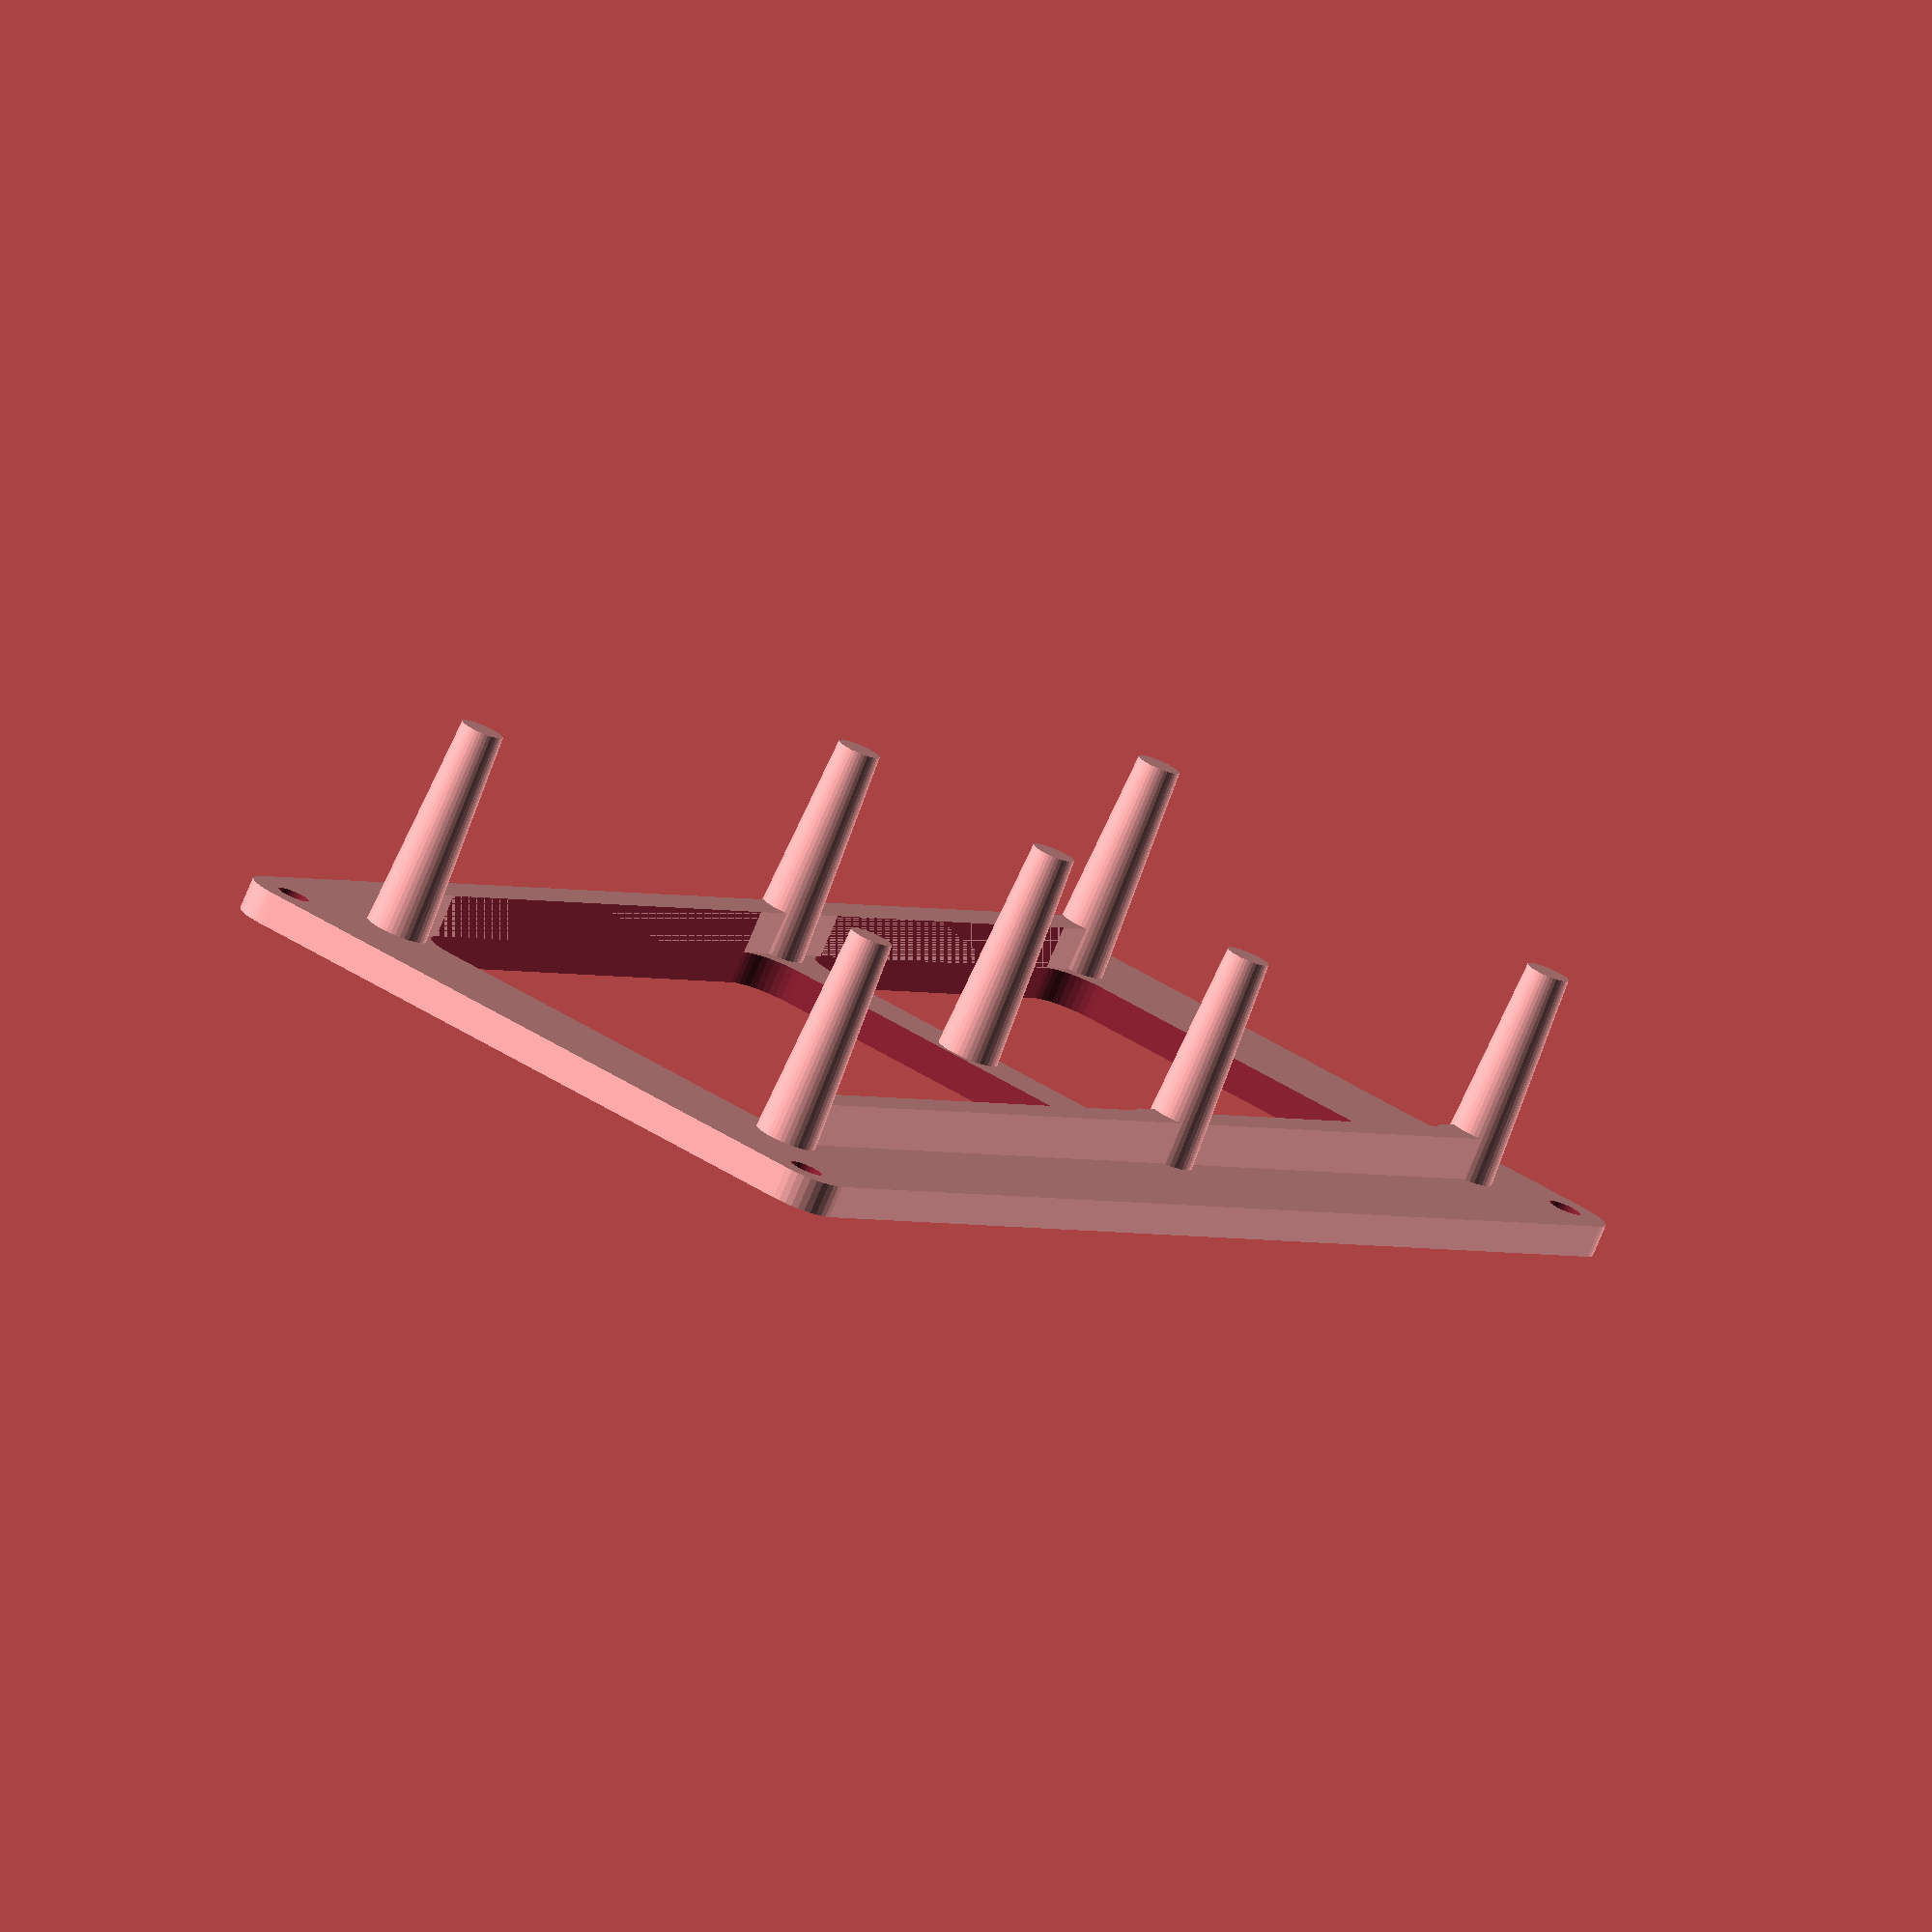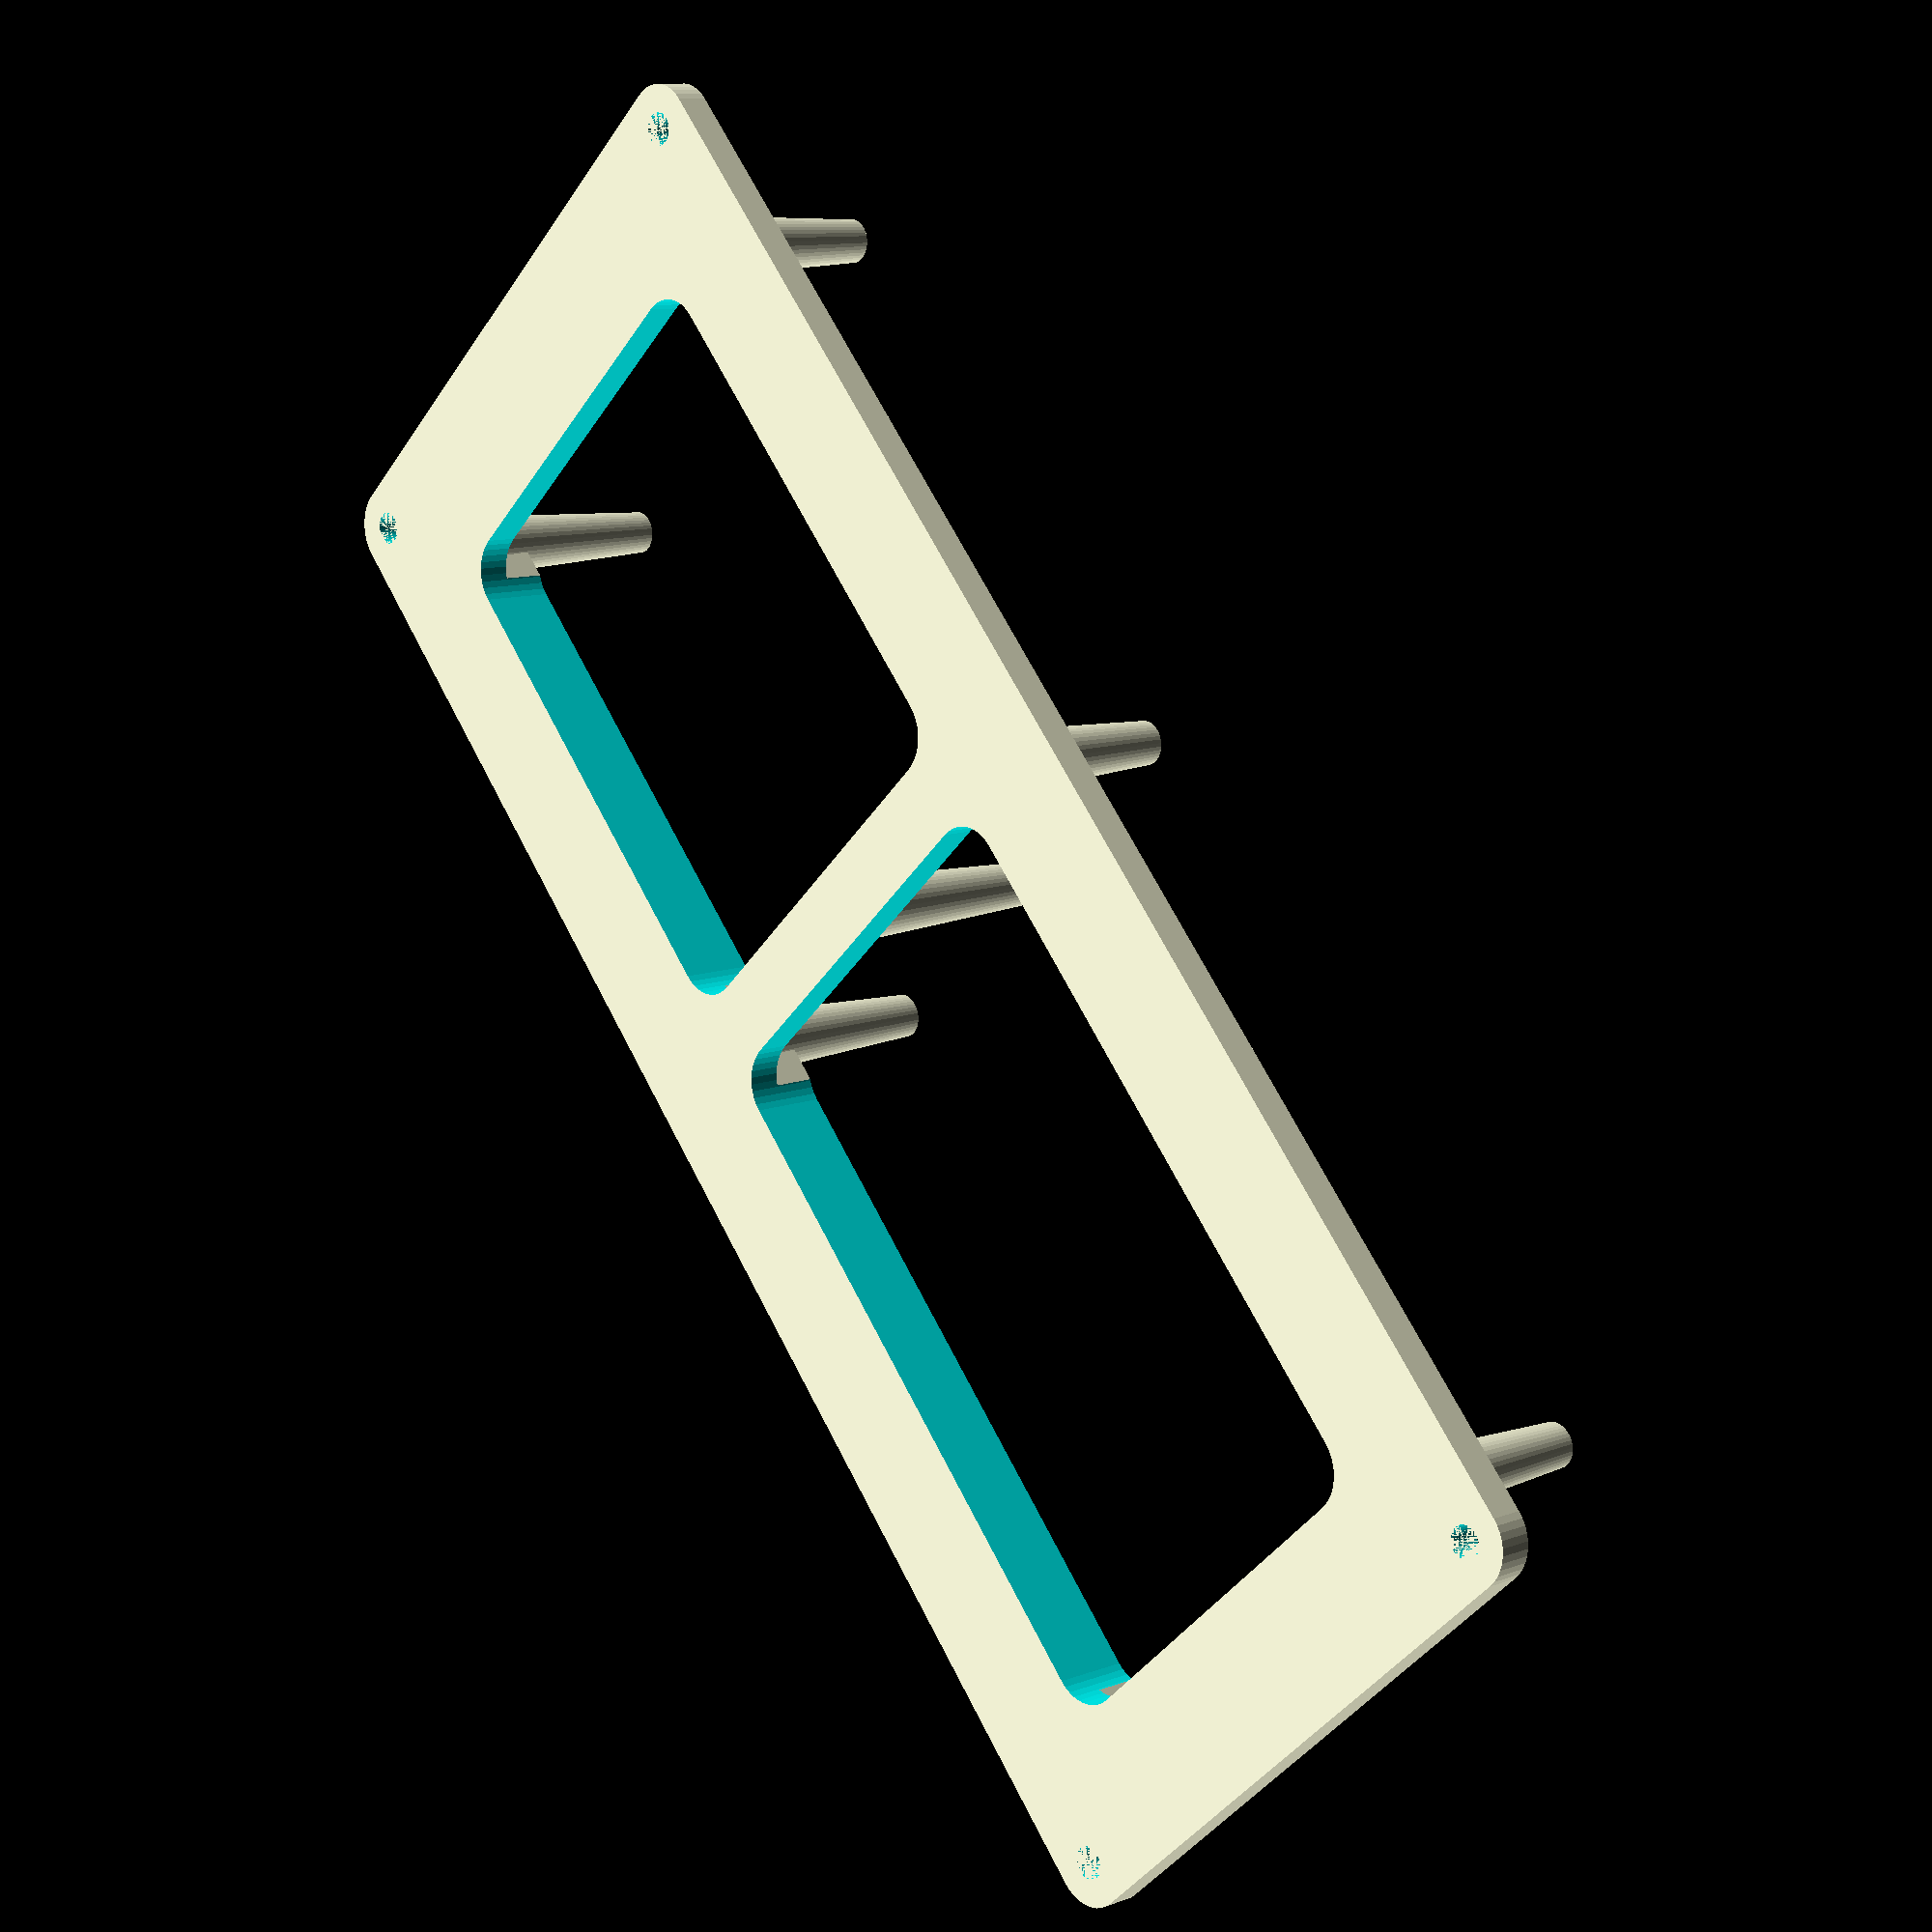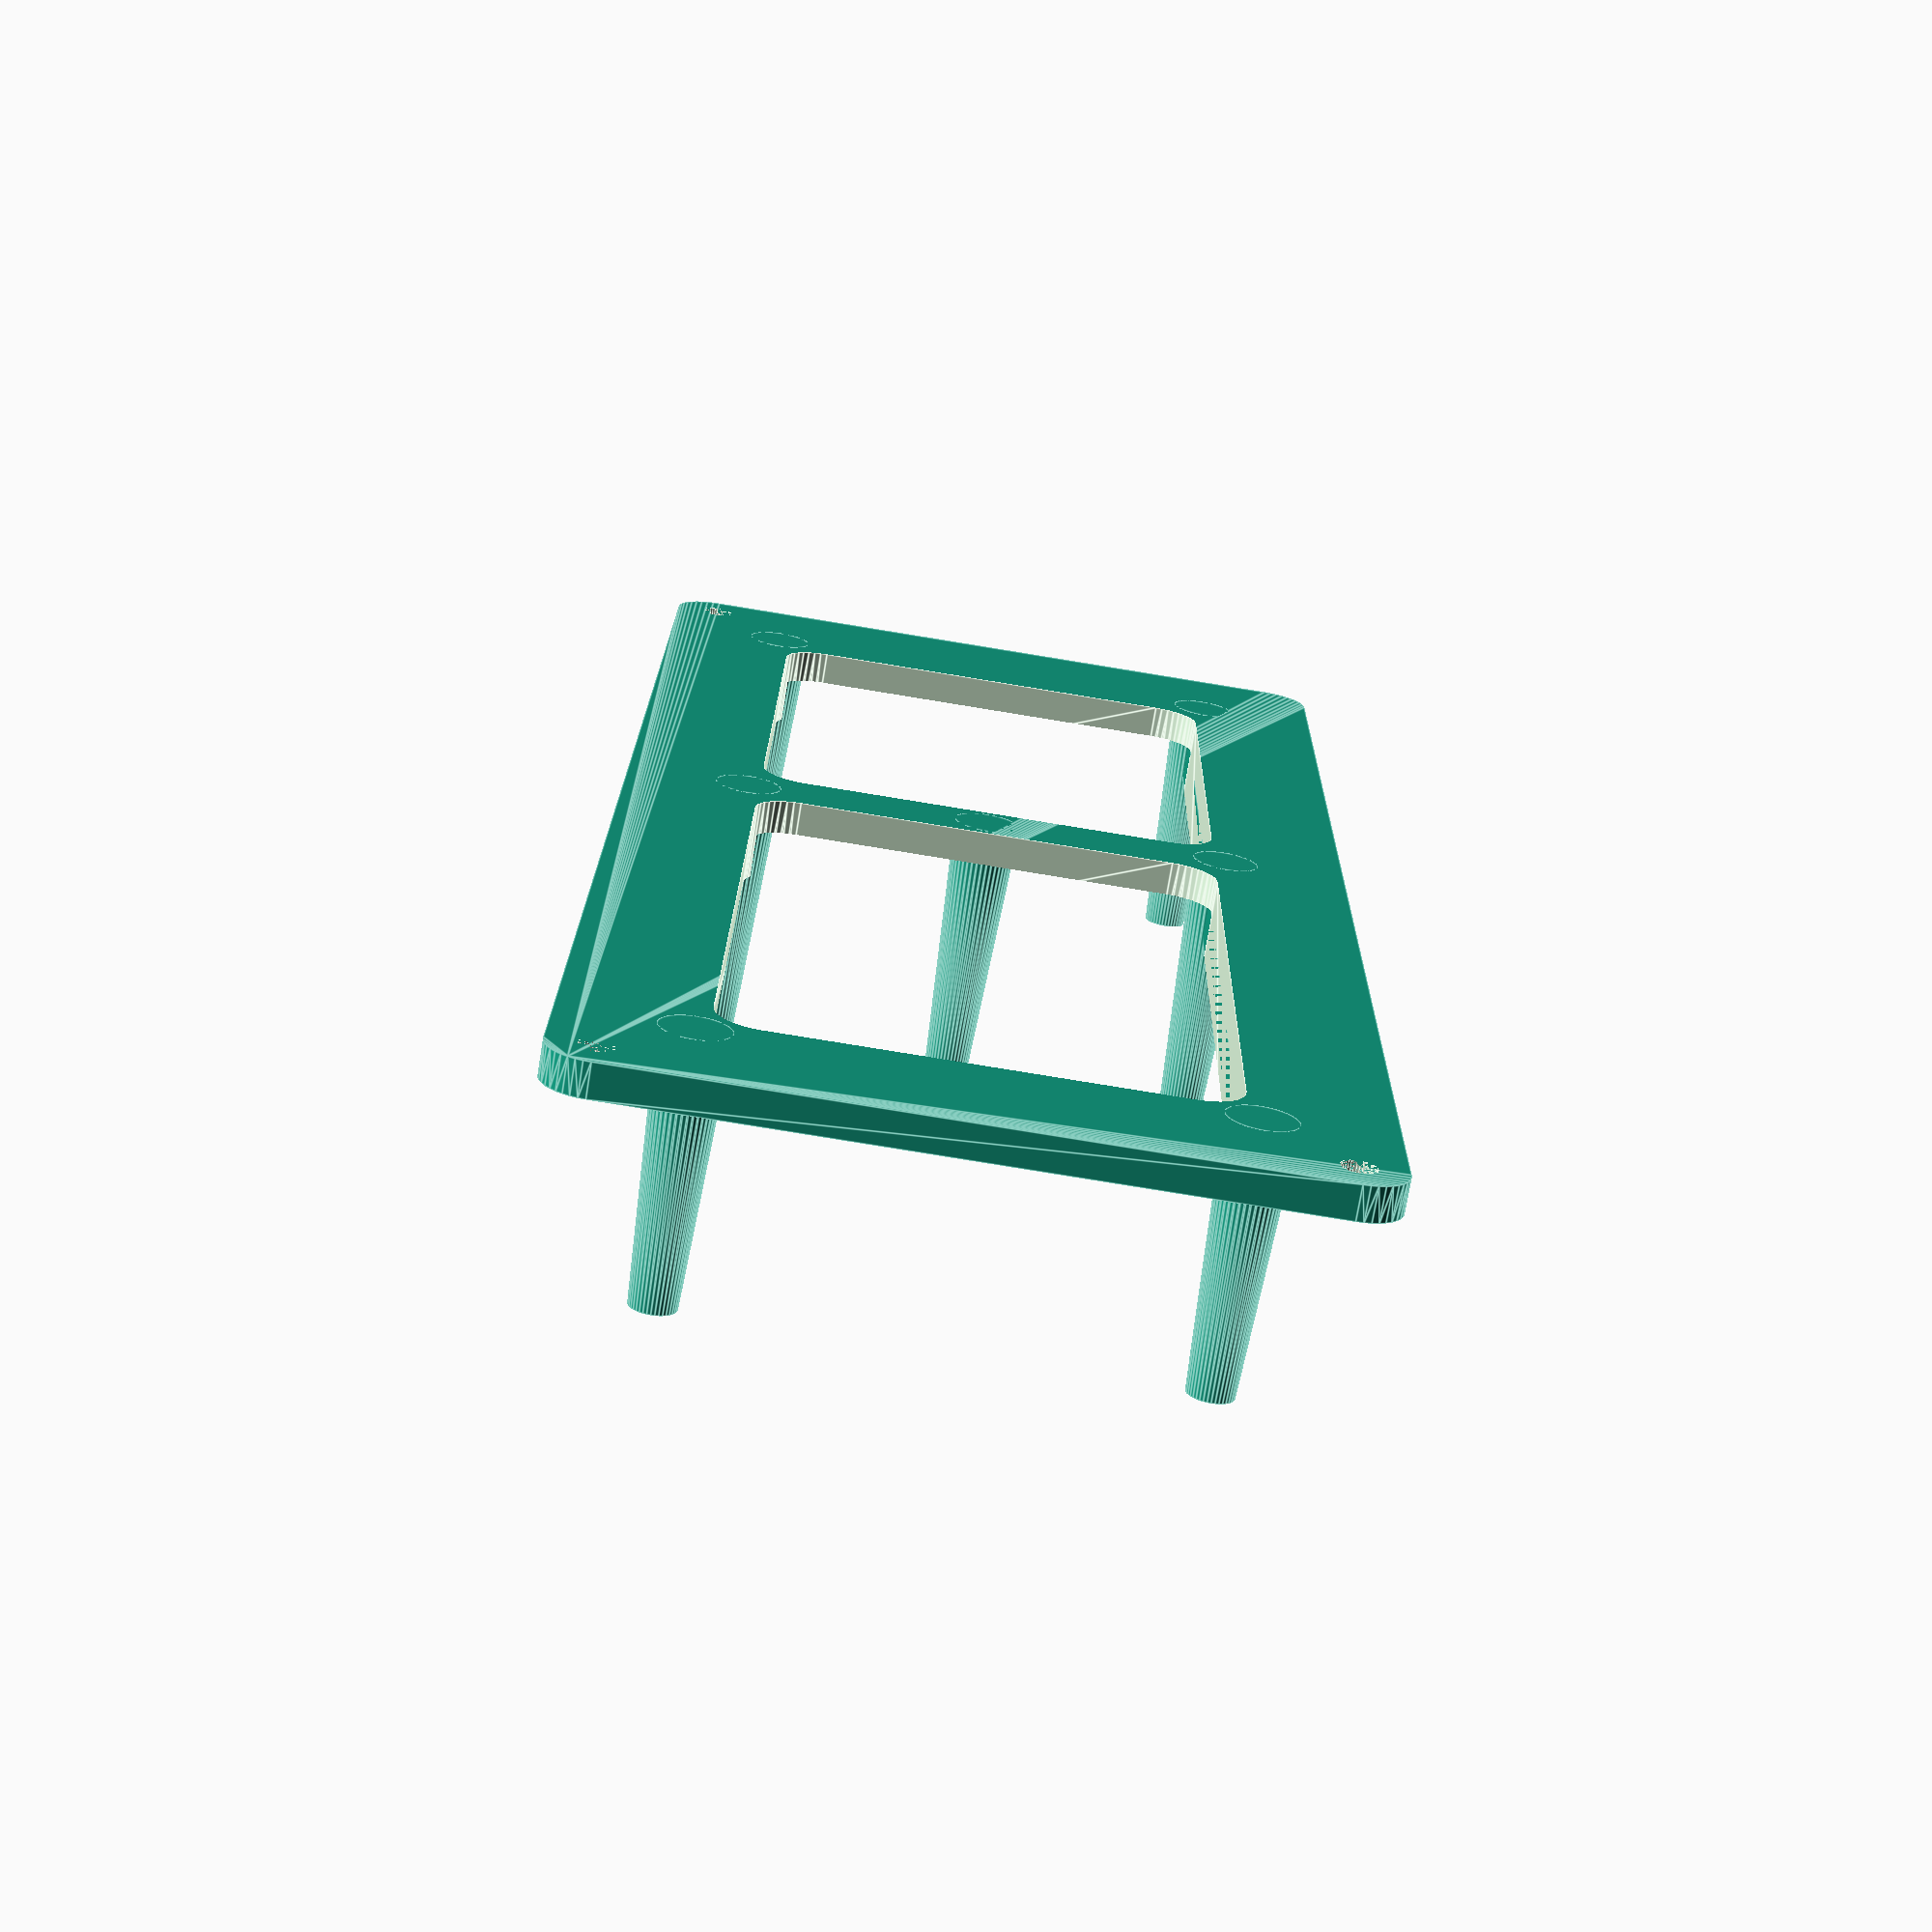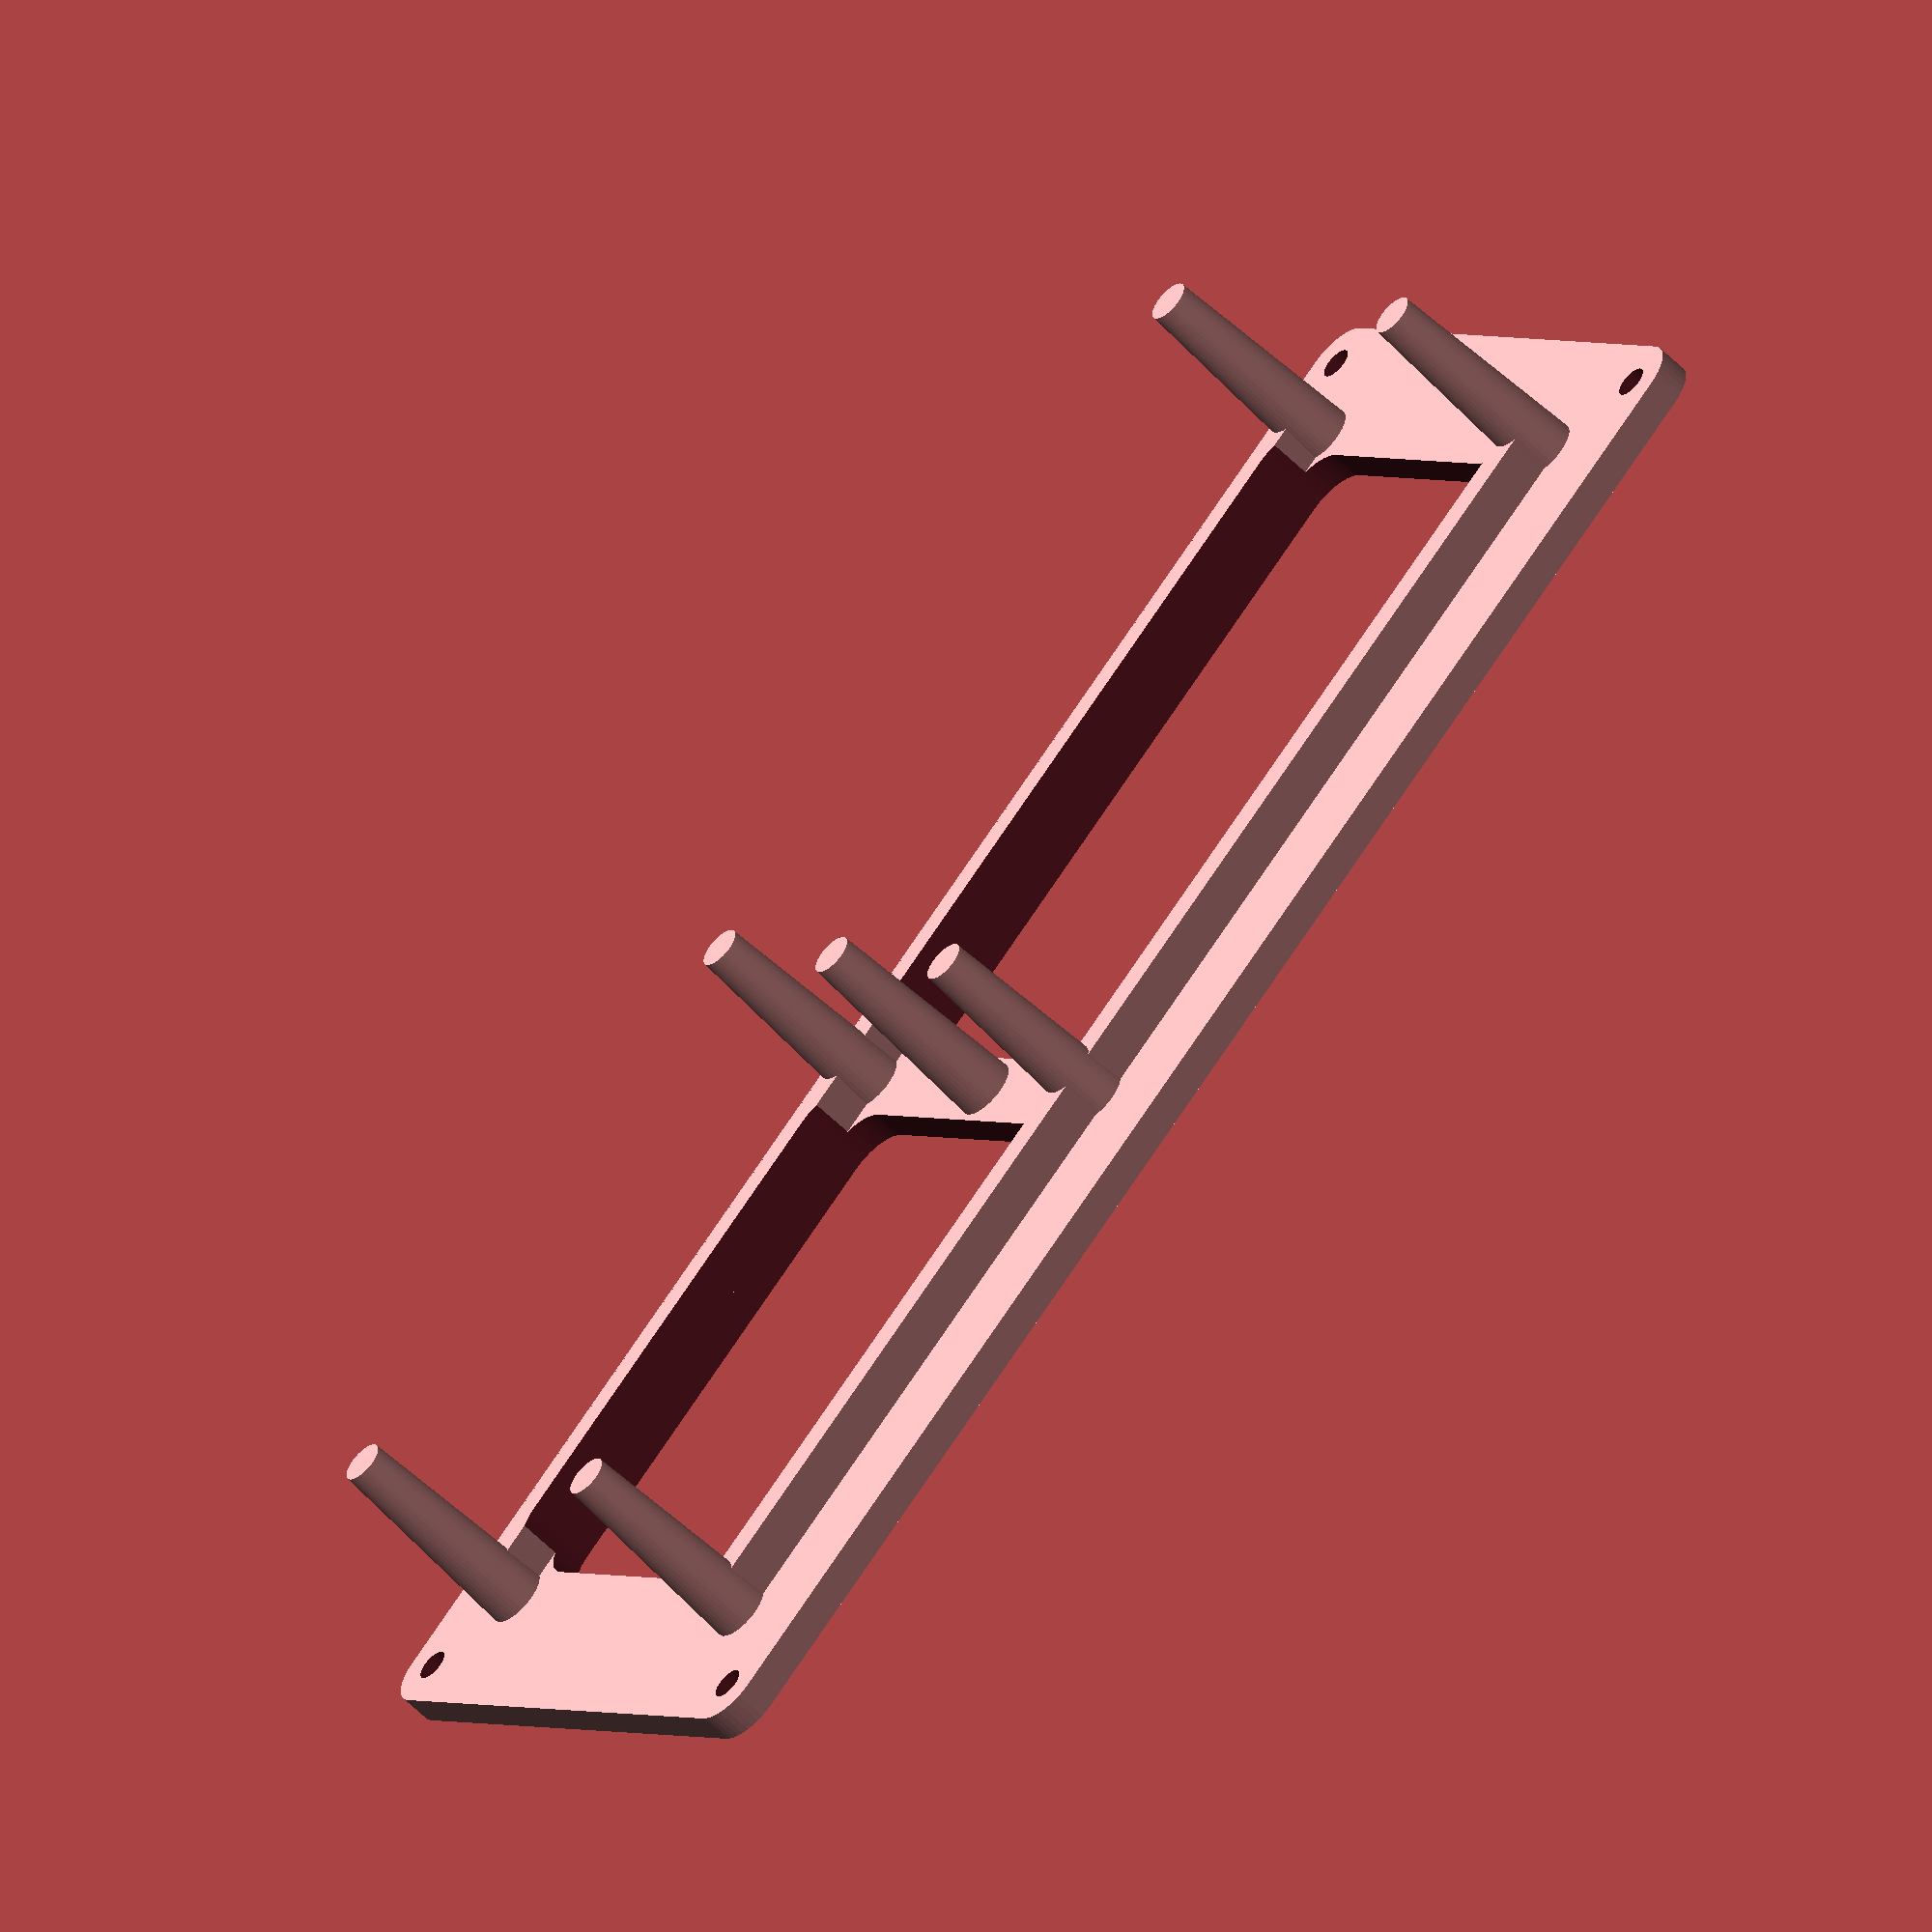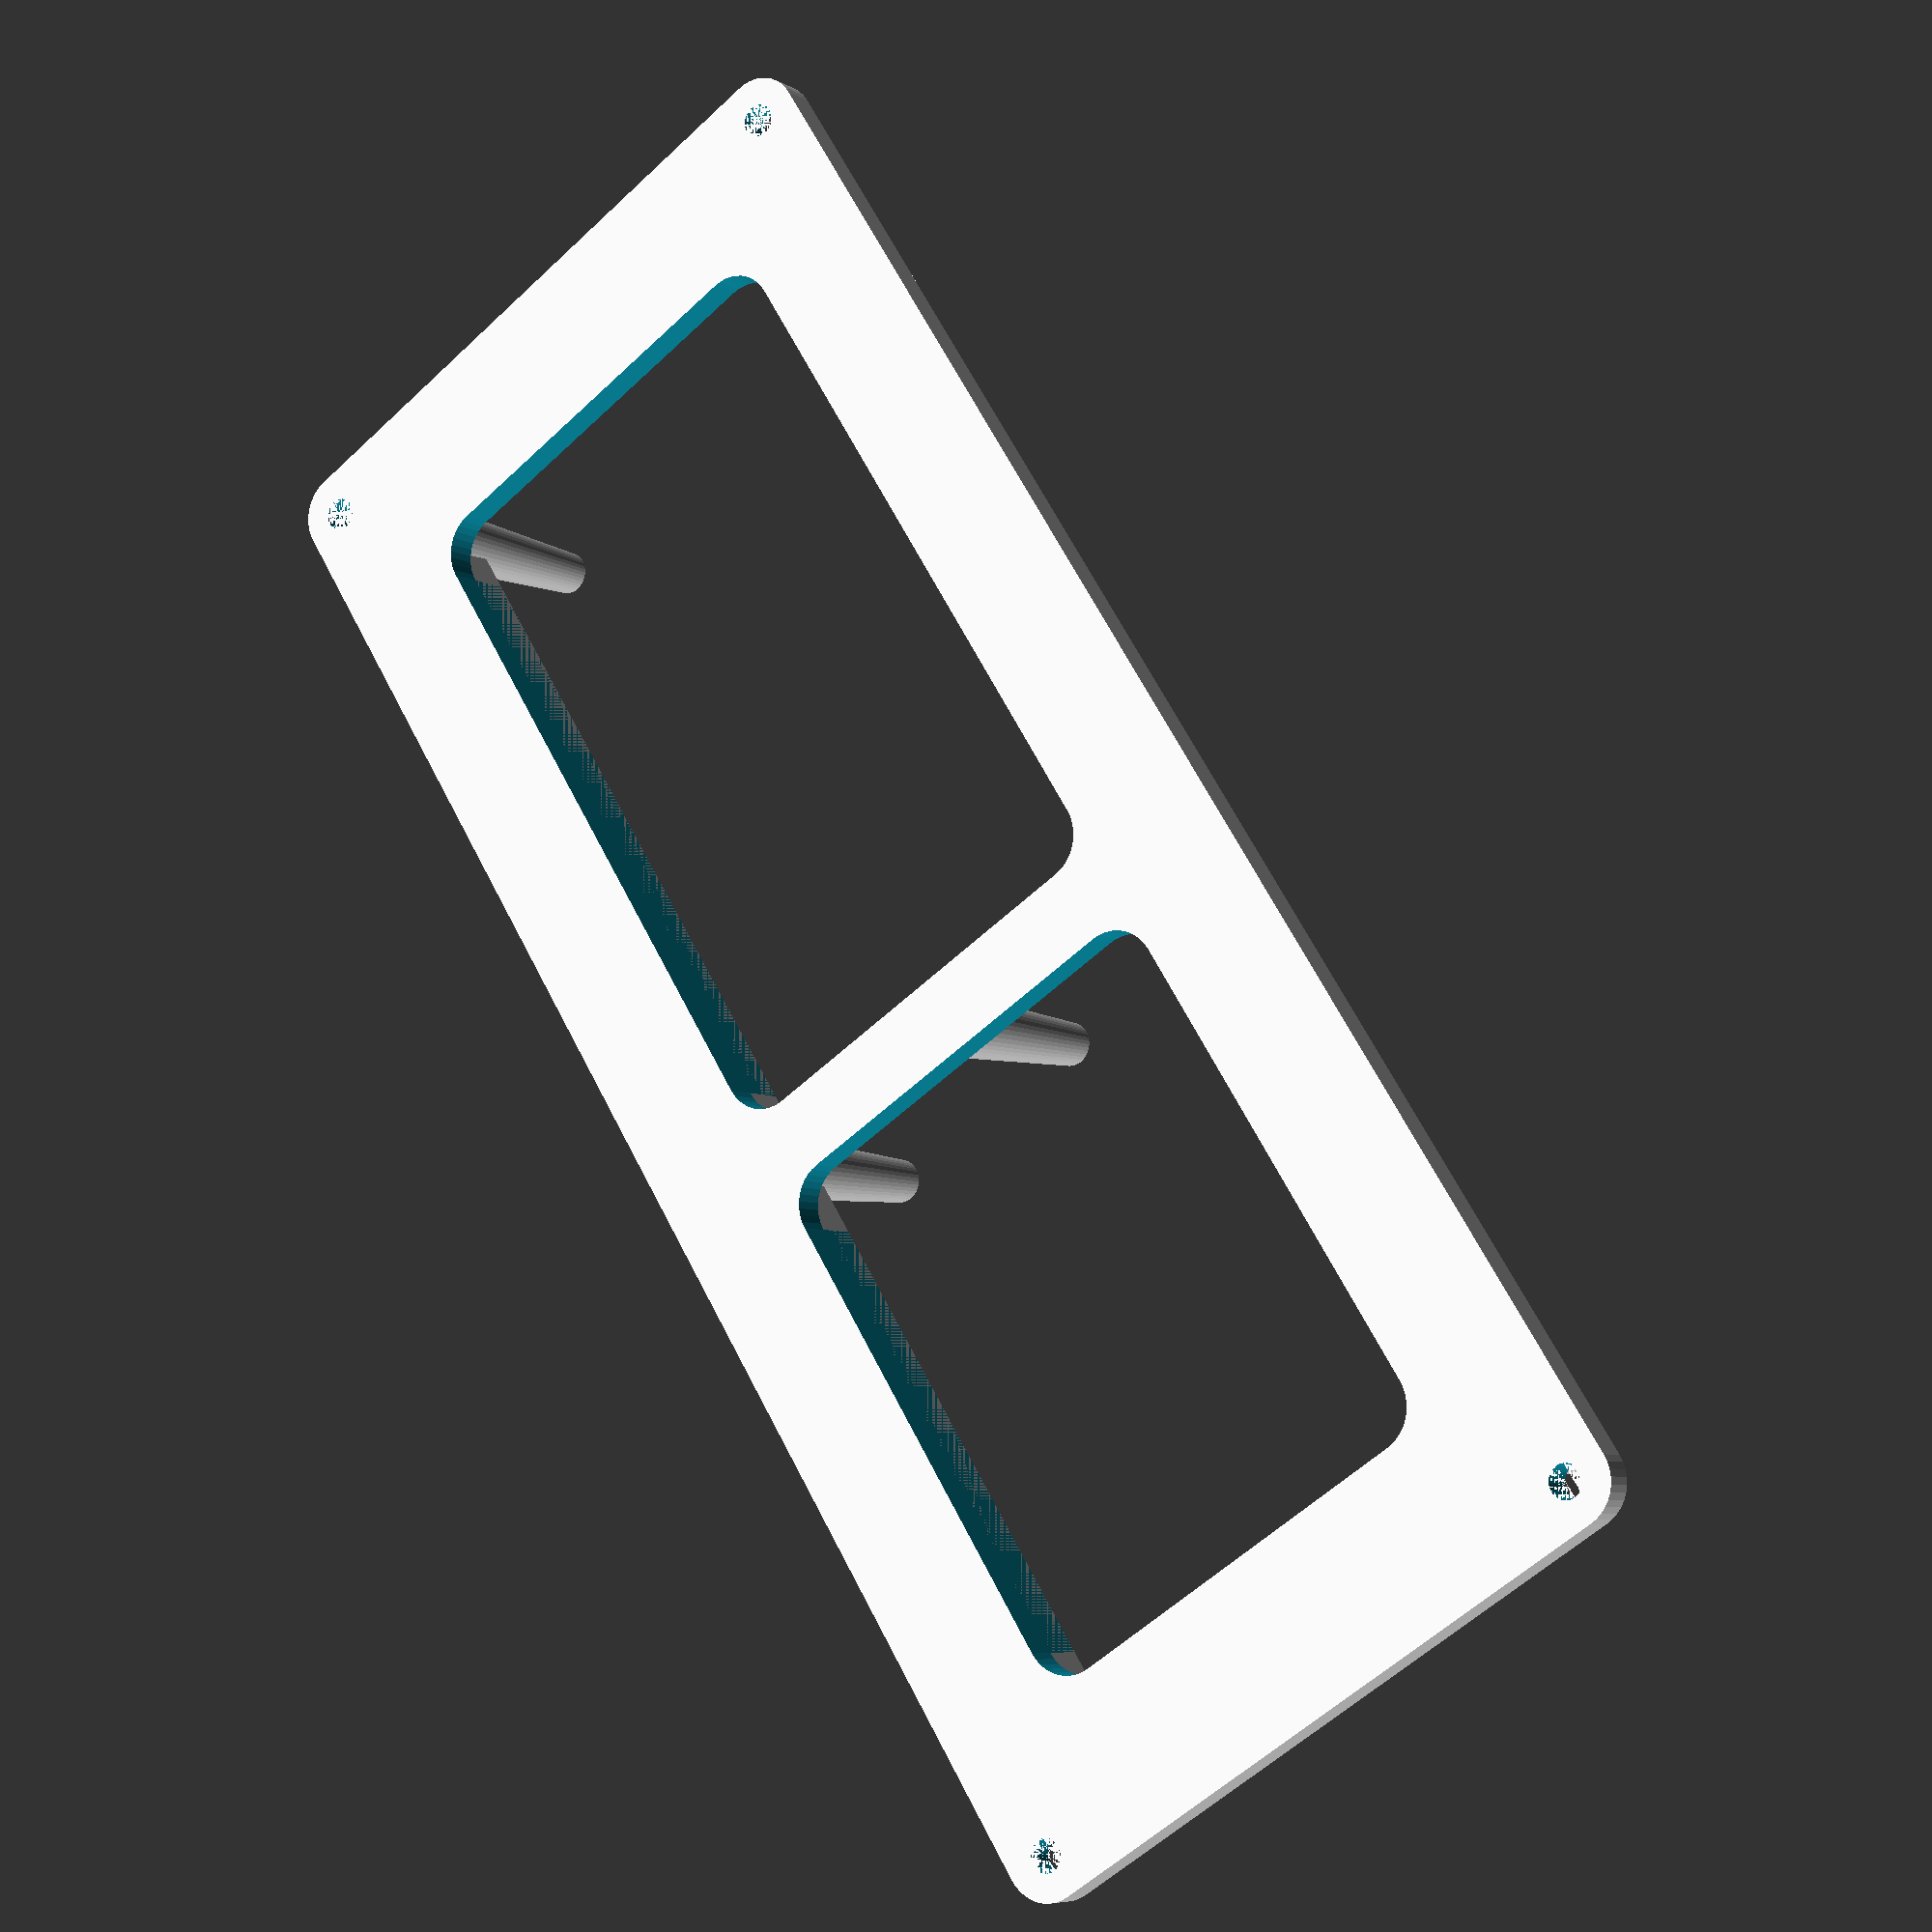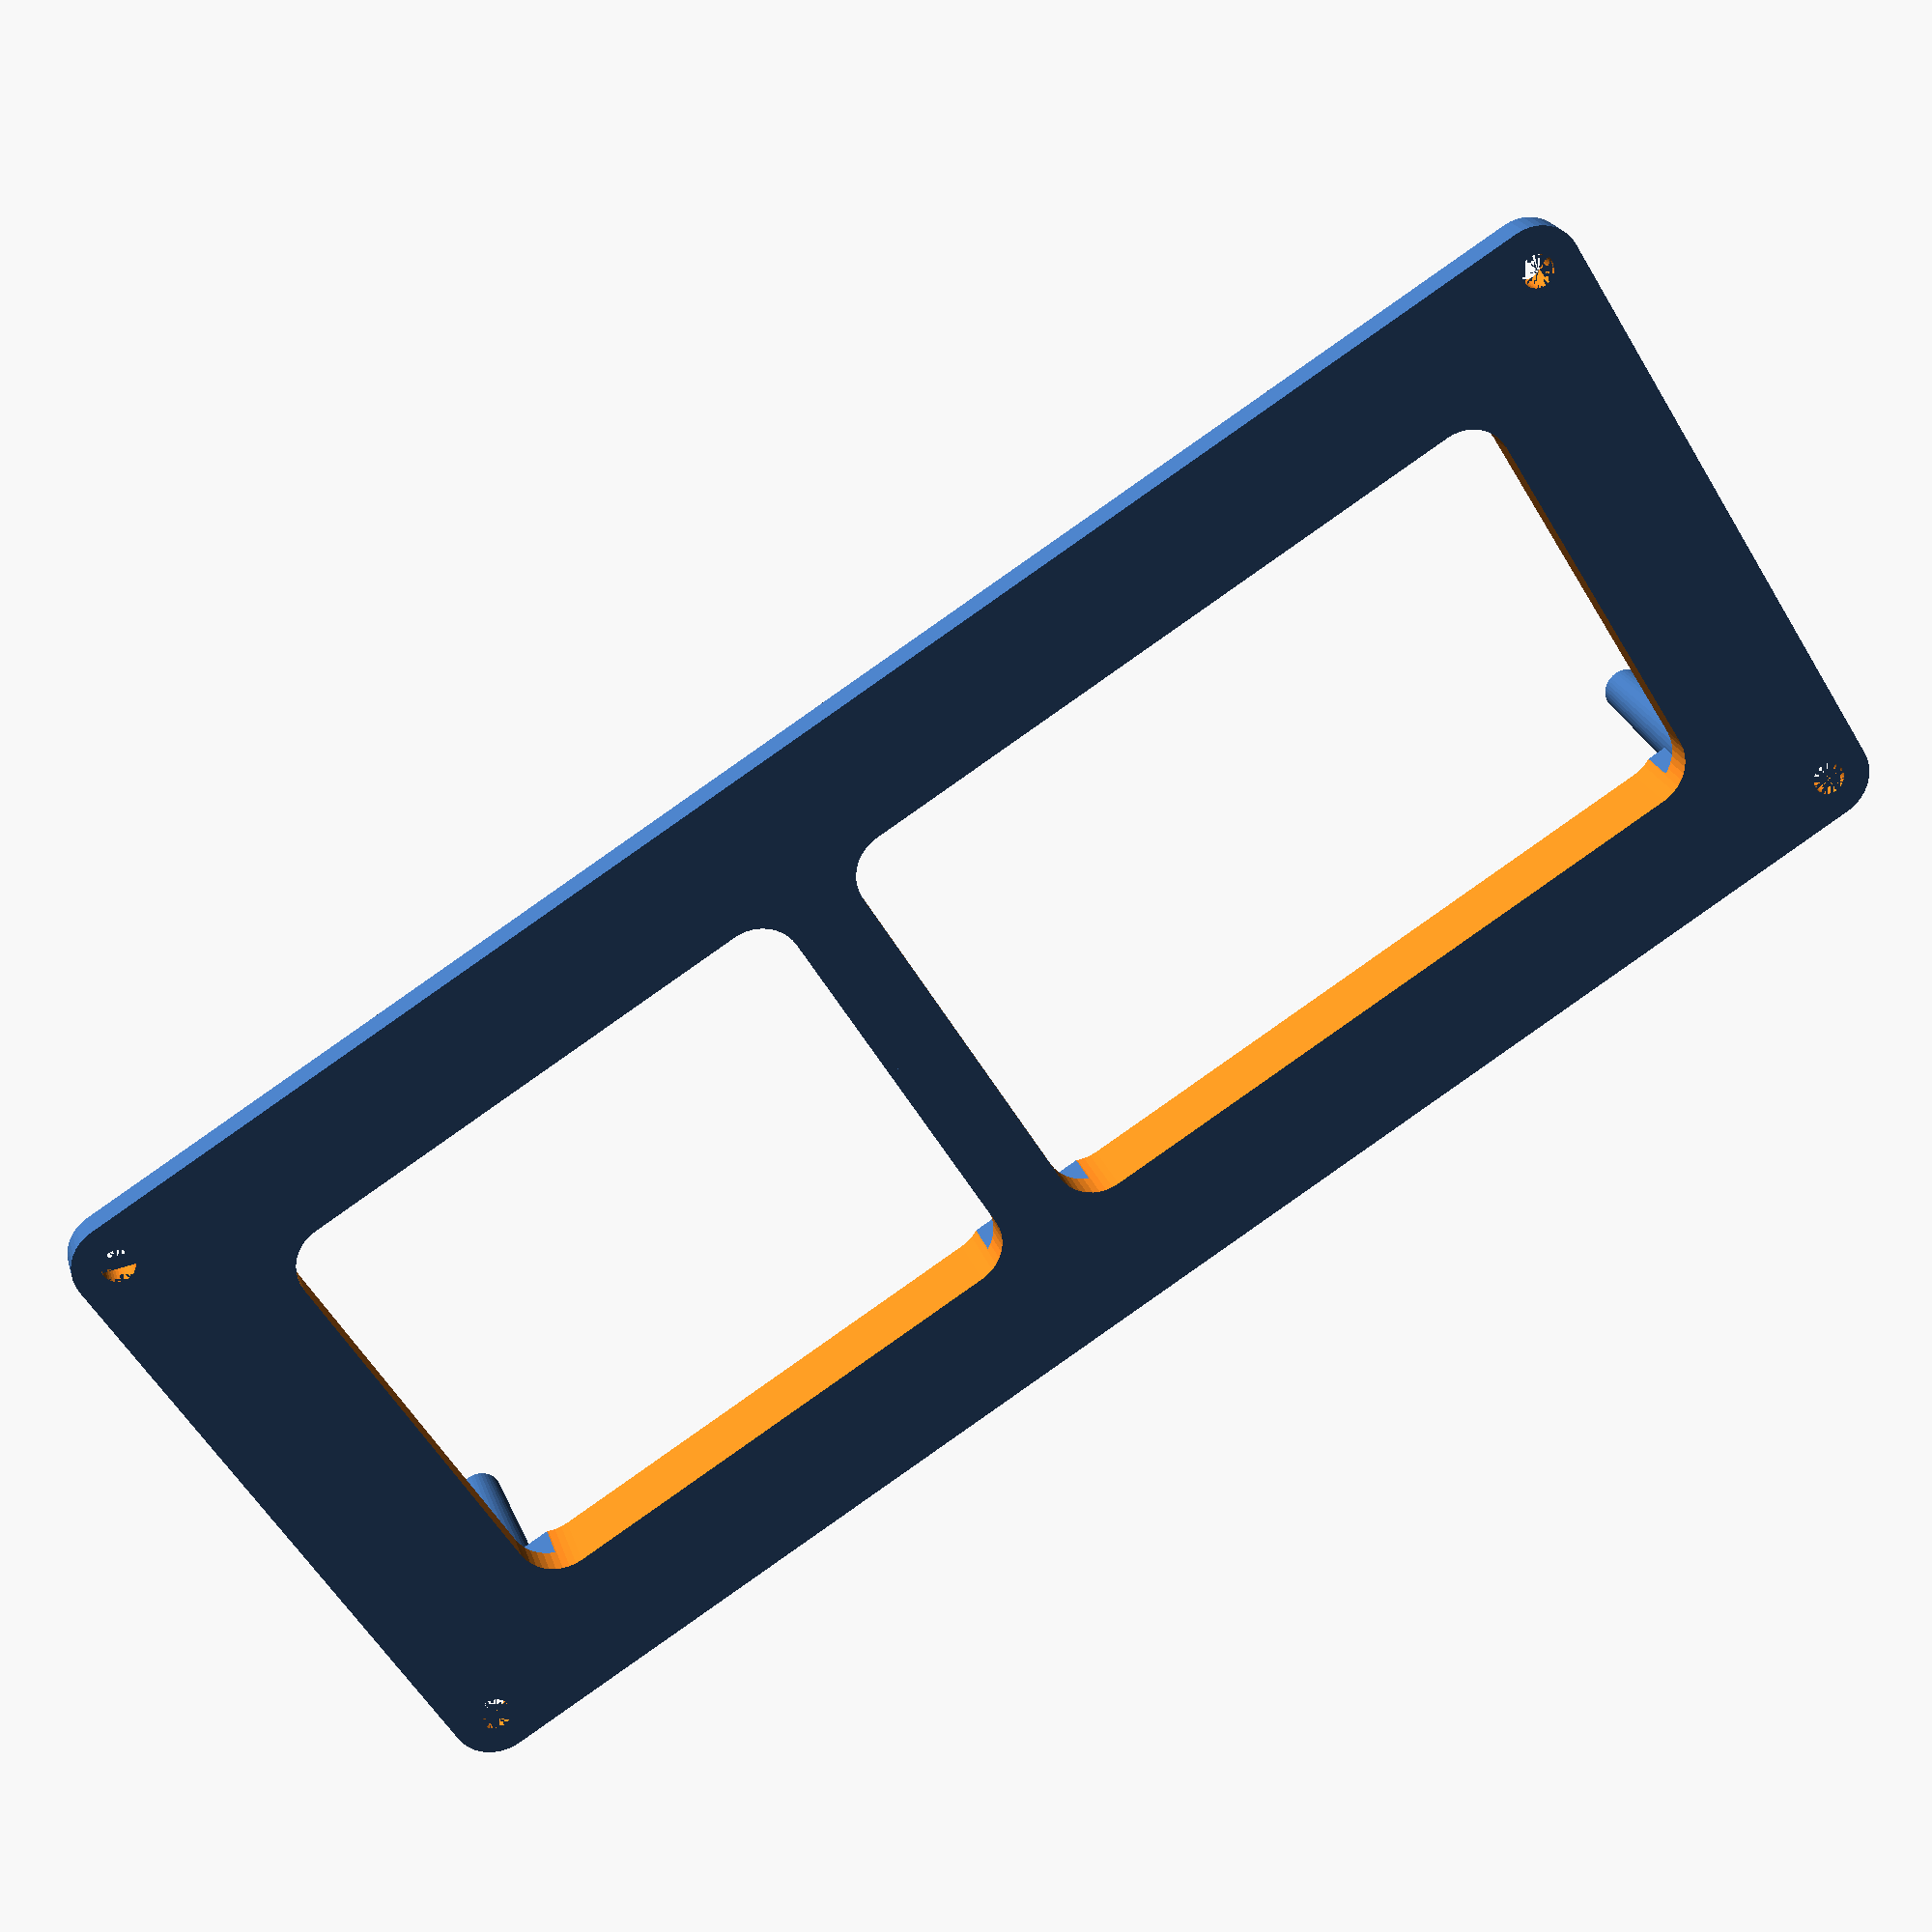
<openscad>
/* File: ~/GliderWinchItems/BMS/hw/openscad/pcb-frame2.scad
  * frame for working on BMS pc board
  * Latest edit: 20220206
 */
 
 $fn=40;
  
module rounded_rectangle_hull(wid,slen,ht,rad)
{
 hull()
 {    
    translate([-wid/2+rad,rad,0])
        cylinder(r=rad,h=ht,center=false);

   translate([ wid/2-rad,rad,0])
        cylinder(r=rad,h=ht,center=false);

    translate([-wid/2+rad,slen-rad,0])
        cylinder(r=rad,h=ht,center=false);
    
    translate([ wid/2-rad,slen-rad,0])
        cylinder(r=rad,h=ht,center=false);
 }
}
brdwid = 50-0.0;
brdlen = 140-0.0;
brdholdx = 134.0-2.0;
brdholdmx = brdlen/2 - 58.0+3.0;
brdholdy = 44;
brdholdmy = brdholdy/2 - 22;
brdholdia = 3.5;

basethk = 3;
baserim = 8;
baserad = 4;

crnr = 4;
   ll = baserim*2 + brdlen;
    ww = baserim*2 + brdwid;

module base()
{
 
    difference()
    {
        union()
        {
            translate([0,-ww/2,0])
            rounded_rectangle_hull(ll,ww,basethk,baserad);
            
            // Lip to strengthen cable connect end of pcb
            uu=130;
            translate([-uu/2,-brdwid/2+1,basethk])
            cube([uu,3,4],center=false);
            translate([-uu/2,brdwid/2-4.5,basethk])
            cube([uu,3,4],center=false);
      
        }
        union()
        {
            // punch out rectangle below pcb
            lll = brdlen/2 - baserim*2-2;
            www = brdwid - baserim;
            translate([lll/2+4,-www/2,-0.01])
            rounded_rectangle_hull(lll+16,www,basethk+10,baserad);
            
            translate([-lll/2-11,-www/2,-0.01])
            rounded_rectangle_hull(lll,www,basethk+10,baserad);            

  //          translate([-brdlen/2+dd/2,-brdwid/2+dd/2,-0.01])
//                 cube([brdlen-dd,brdwid-dd,50],center=false);
            
            // JIC base mounting holes
            translate([-ll/2+4,-ww/2+4,0])cylinder(d=3.0,h=50,center=false);
            translate([-ll/2+4,+ww/2-4,0])cylinder(d=3.0,h=50,center=false);
            translate([+ll/2-4,-ww/2+4,0])cylinder(d=3.0,h=50,center=false);
            translate([+ll/2-4,+ww/2-4,0])cylinder(d=3.0,h=50,center=false);    
        }
    }
}
// Mounting post and holes for pcb
module post(a)
{
    hh = basethk+12+8+2;
    jj = basethk+12+8;
    translate(a)
    { difference()
        {
            union()
            {
                translate([0,0,jj/2])
                cylinder(d1=crnr+2,d2=crnr,h=jj,center=true);
//                cube([crnr,crnr,jj],center=true);
                
//                translate([0,0,hh])
//                cylinder(d1=3,d2=1,h = 3,center=true);
            }
            union()
            {
 
            }
        }
    }
}
module total()
{
xx = 0; // Hole centering adjustment    
    base();
    
    translate([0,0,0])
    {
    post([-brdholdx/2,-brdholdy/2,0]);
    post([+brdholdx/2,-brdholdy/2,0]);
    post([-brdholdx/2,+brdholdy/2,0]);
    post([+brdholdx/2,+brdholdy/2,0]);
        kk=0;
    post([-brdholdmx/2+kk,-brdholdy/2,0]);
    post([-brdholdmx/2+kk,+brdholdy/2,0]);       
    post([-brdholdmx/2+kk,+brdholdmy/2,0]);        
    }
}

total();
</openscad>
<views>
elev=258.9 azim=300.1 roll=202.8 proj=o view=wireframe
elev=169.2 azim=312.4 roll=312.4 proj=p view=wireframe
elev=253.1 azim=269.3 roll=9.3 proj=p view=edges
elev=238.0 azim=140.2 roll=135.8 proj=o view=solid
elev=6.8 azim=302.5 roll=212.5 proj=p view=wireframe
elev=157.3 azim=31.9 roll=15.3 proj=p view=wireframe
</views>
